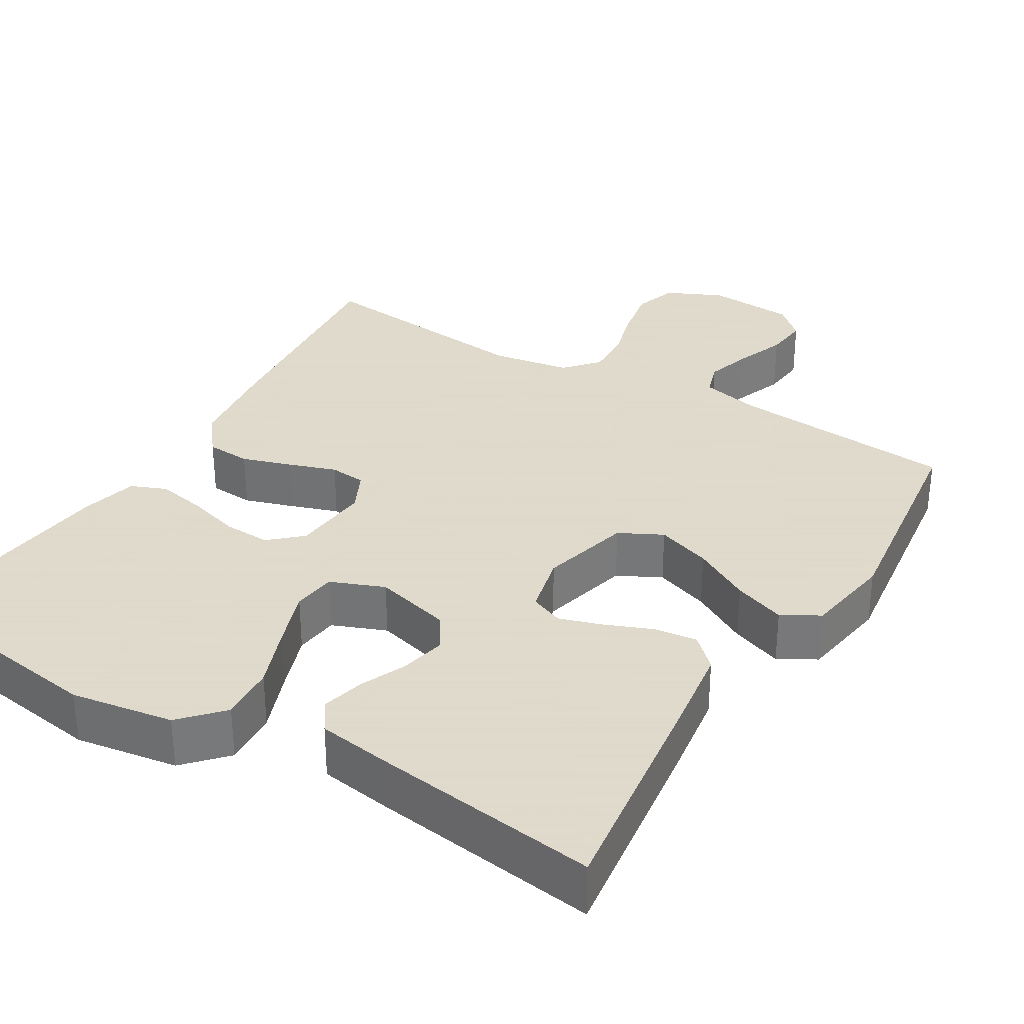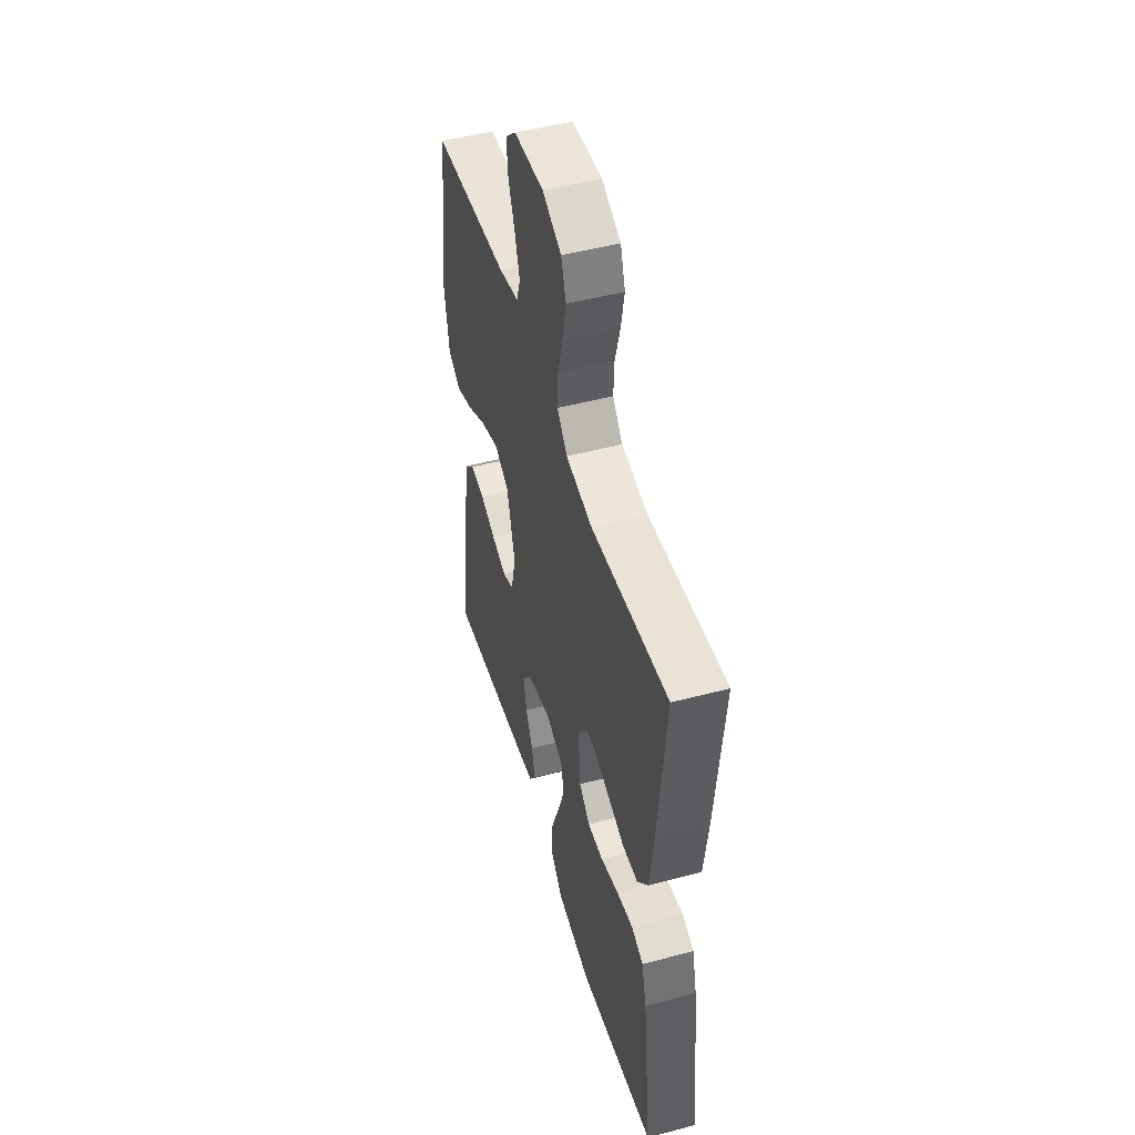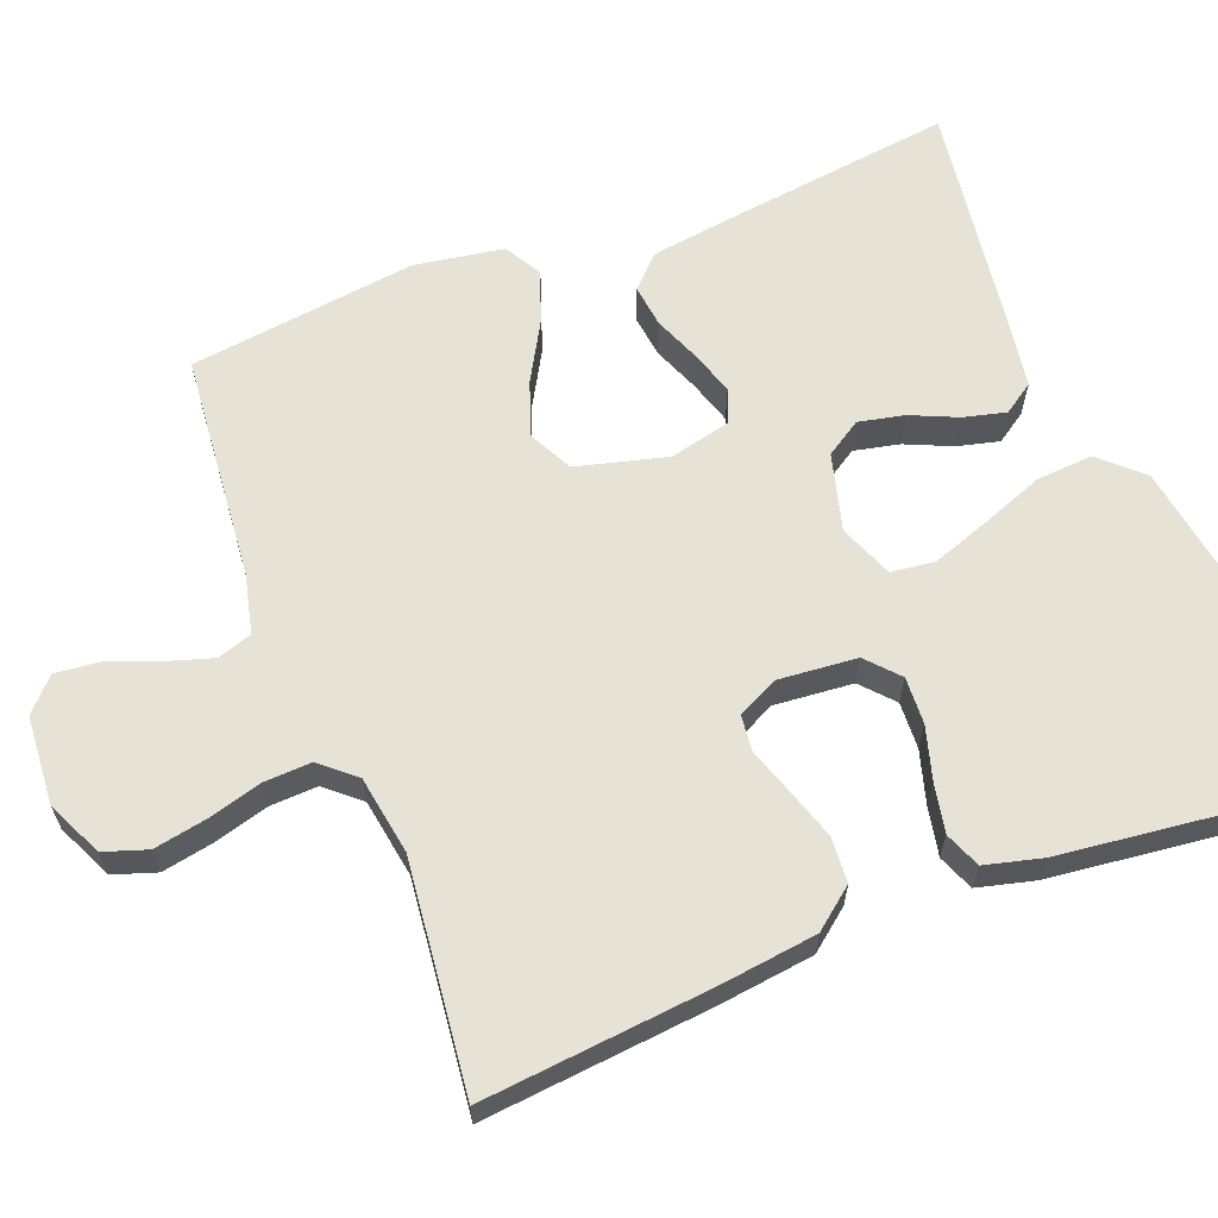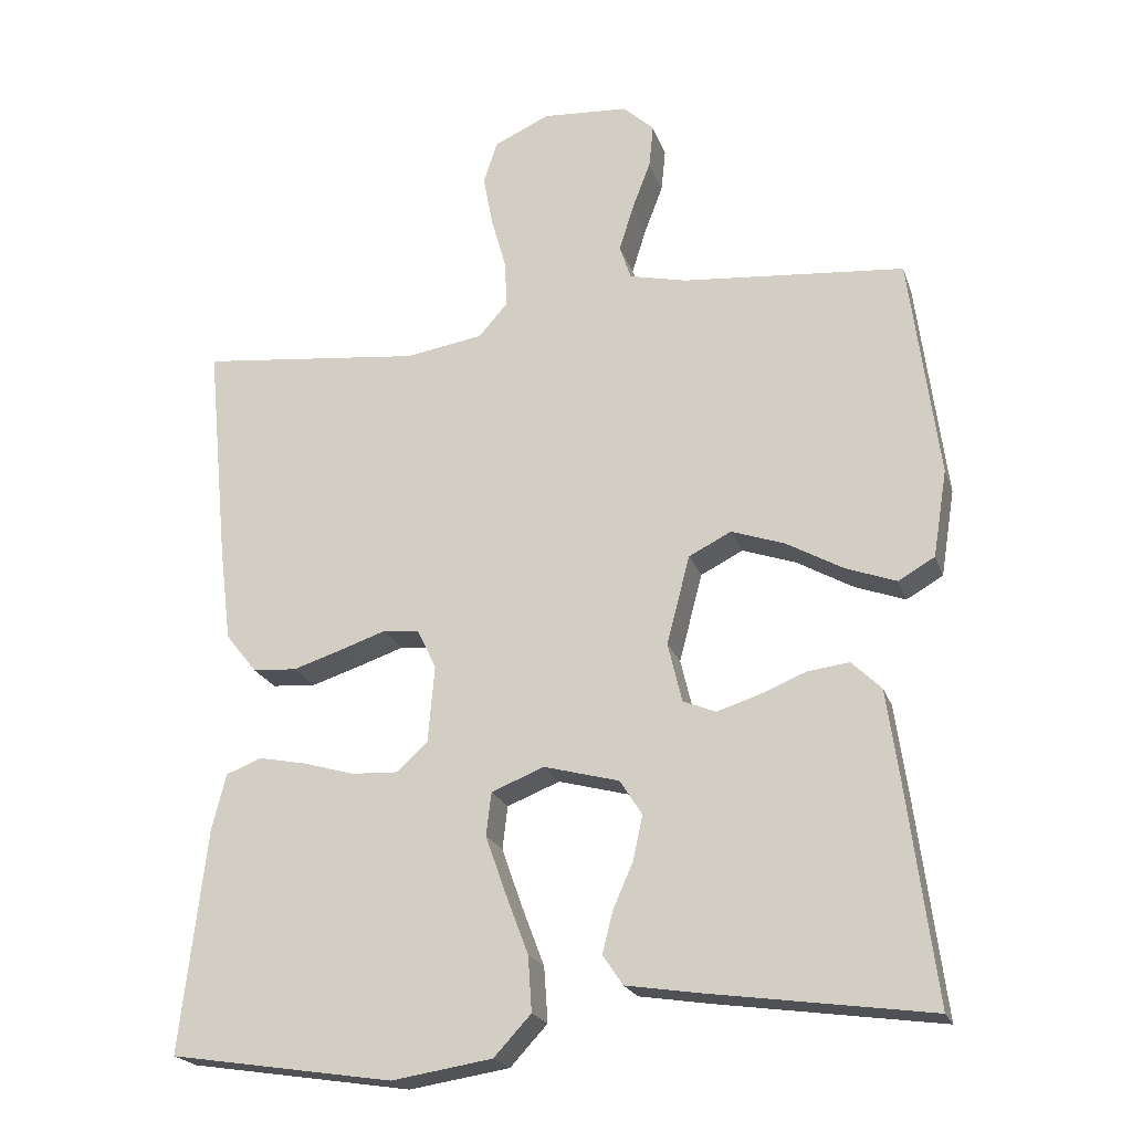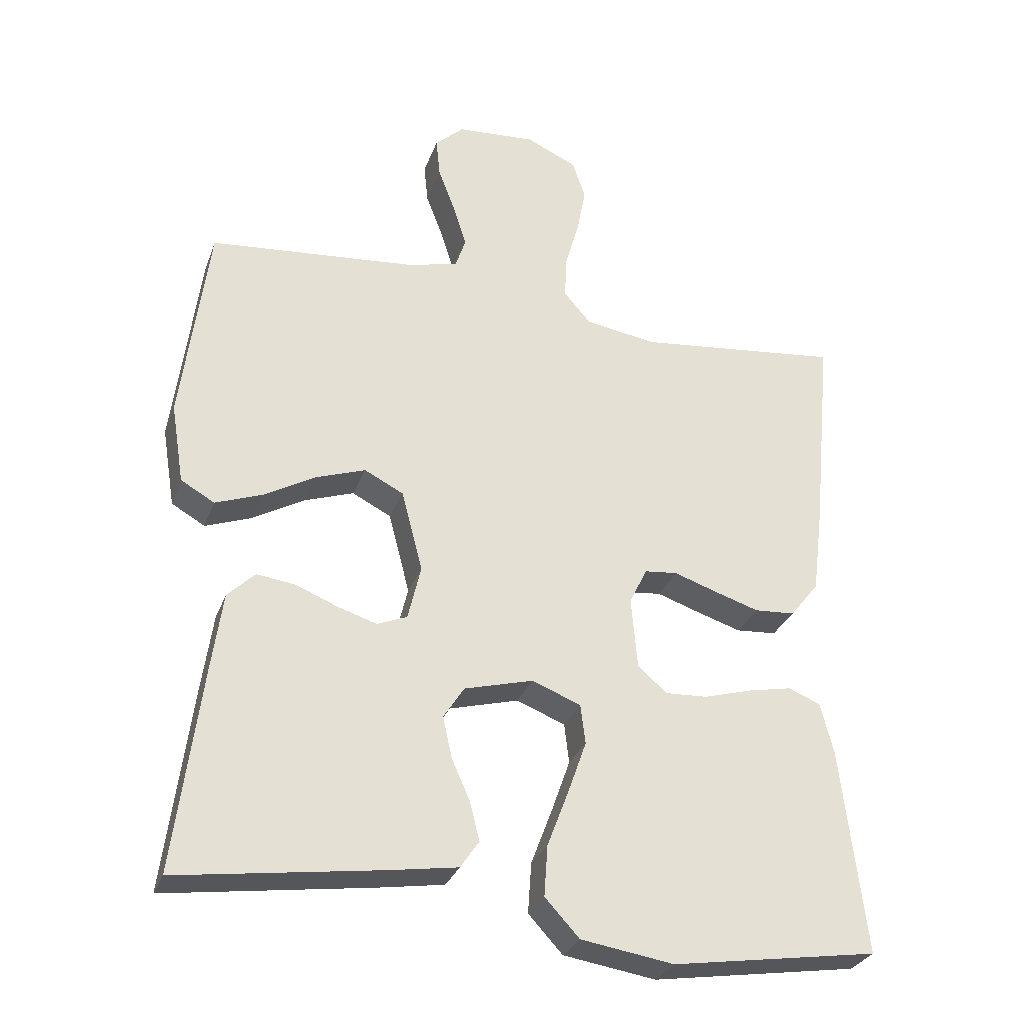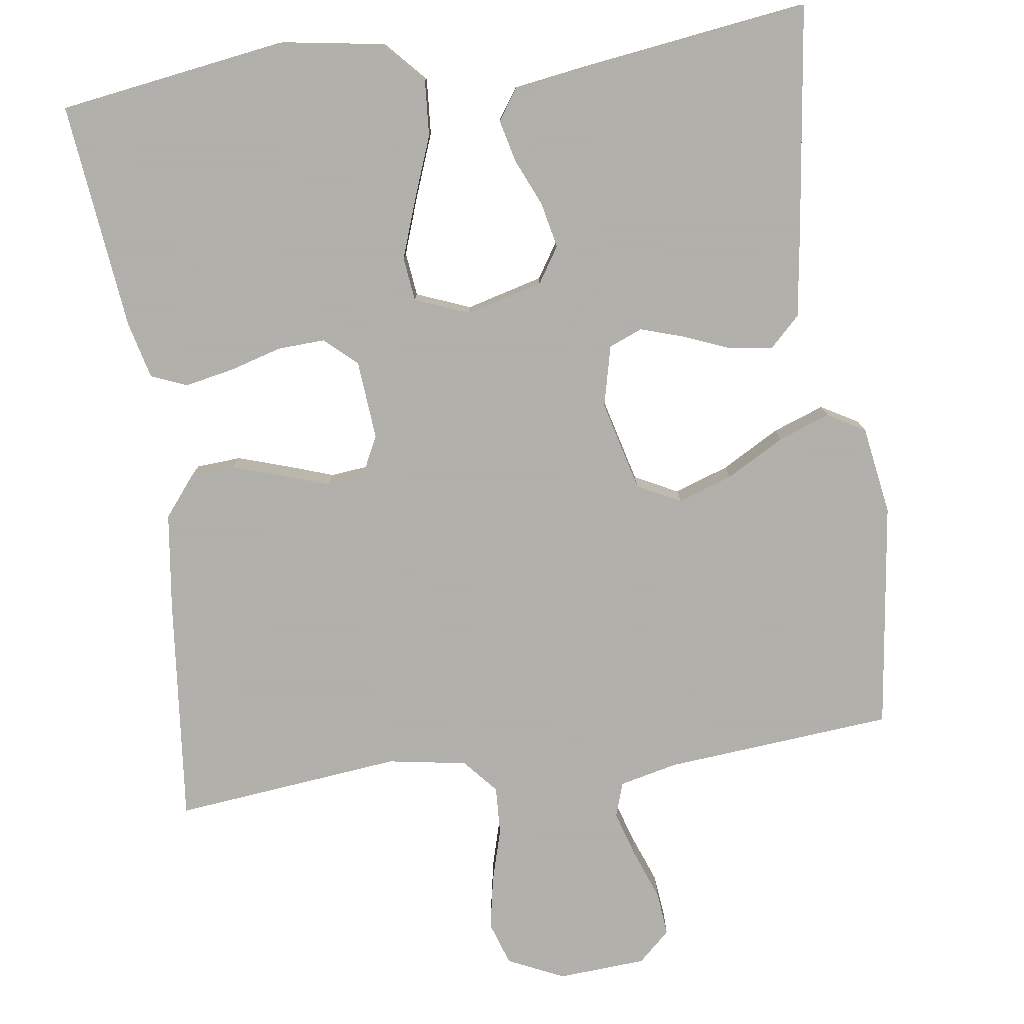
<metadata>
{"format":"obj","ext":"obj","renderer":"f3d","projection":"perspective","resolution":1024,"background":"white","views":[{"elev":32.4,"azim":-149.1,"up":"+Y"},{"elev":49.2,"azim":73.6,"up":"+Z"},{"elev":63.3,"azim":68.8,"up":"+Y"},{"elev":-21.4,"azim":-163.7,"up":"+Z"},{"elev":-29.7,"azim":-18.0,"up":"+Z"},{"elev":-78.4,"azim":-172.2,"up":"+Y"}]}
</metadata>
<code>
v 0.5 0.07 -0.5
v 0.2 0.07 -0.546
v 0.065 0.07 -0.525
v 0.015 0.07 -0.471
v 0.02 0.07 -0.397
v 0.051 0.07 -0.315
v 0.078 0.07 -0.238
v 0.071 0.07 -0.18
v 0 0.07 -0.152
v -0.101 0.07 -0.179
v -0.131 0.07 -0.226
v -0.118 0.07 -0.286
v -0.091 0.07 -0.347
v -0.077 0.07 -0.403
v -0.104 0.07 -0.443
v -0.2 0.07 -0.458
v -0.5 0.07 -0.5
v -0.461 0.07 -0.2
v -0.445 0.07 -0.087
v -0.405 0.07 -0.048
v -0.349 0.07 -0.055
v -0.287 0.07 -0.08
v -0.23 0.07 -0.098
v -0.186 0.07 -0.08
v -0.167 0.07 0
v -0.198 0.07 0.119
v -0.255 0.07 0.148
v -0.327 0.07 0.123
v -0.403 0.07 0.08
v -0.471 0.07 0.055
v -0.52 0.07 0.083
v -0.539 0.07 0.2
v -0.5 0.07 0.5
v -0.2 0.07 0.527
v -0.123 0.07 0.545
v -0.108 0.07 0.591
v -0.127 0.07 0.652
v -0.152 0.07 0.718
v -0.158 0.07 0.776
v -0.116 0.07 0.815
v 0 0.07 0.823
v 0.074 0.07 0.789
v 0.093 0.07 0.732
v 0.08 0.07 0.663
v 0.06 0.07 0.592
v 0.057 0.07 0.529
v 0.096 0.07 0.484
v 0.2 0.07 0.467
v 0.5 0.07 0.5
v 0.471 0.07 0.2
v 0.455 0.07 0.073
v 0.413 0.07 0.02
v 0.354 0.07 0.016
v 0.288 0.07 0.037
v 0.226 0.07 0.058
v 0.178 0.07 0.053
v 0.152 0.07 0
v 0.161 0.07 -0.104
v 0.203 0.07 -0.142
v 0.265 0.07 -0.139
v 0.334 0.07 -0.119
v 0.399 0.07 -0.106
v 0.446 0.07 -0.125
v 0.465 0.07 -0.2
v 0.5 0 -0.5
v 0.2 0 -0.546
v 0.065 0 -0.525
v 0.015 0 -0.471
v 0.02 0 -0.397
v 0.051 0 -0.315
v 0.078 0 -0.238
v 0.071 0 -0.18
v 0 0 -0.152
v -0.101 0 -0.179
v -0.131 0 -0.226
v -0.118 0 -0.286
v -0.091 0 -0.347
v -0.077 0 -0.403
v -0.104 0 -0.443
v -0.2 0 -0.458
v -0.5 0 -0.5
v -0.461 0 -0.2
v -0.445 0 -0.087
v -0.405 0 -0.048
v -0.349 0 -0.055
v -0.287 0 -0.08
v -0.23 0 -0.098
v -0.186 0 -0.08
v -0.167 0 0
v -0.198 0 0.119
v -0.255 0 0.148
v -0.327 0 0.123
v -0.403 0 0.08
v -0.471 0 0.055
v -0.52 0 0.083
v -0.539 0 0.2
v -0.5 0 0.5
v -0.2 0 0.527
v -0.123 0 0.545
v -0.108 0 0.591
v -0.127 0 0.652
v -0.152 0 0.718
v -0.158 0 0.776
v -0.116 0 0.815
v 0 0 0.823
v 0.074 0 0.789
v 0.093 0 0.732
v 0.08 0 0.663
v 0.06 0 0.592
v 0.057 0 0.529
v 0.096 0 0.484
v 0.2 0 0.467
v 0.5 0 0.5
v 0.471 0 0.2
v 0.455 0 0.073
v 0.413 0 0.02
v 0.354 0 0.016
v 0.288 0 0.037
v 0.226 0 0.058
v 0.178 0 0.053
v 0.152 0 0
v 0.161 0 -0.104
v 0.203 0 -0.142
v 0.265 0 -0.139
v 0.334 0 -0.119
v 0.399 0 -0.106
v 0.446 0 -0.125
v 0.465 0 -0.2
f 60 61 62 63
f 60 63 64 1
f 52 53 54 55
f 50 51 52 55
f 48 49 50 55
f 47 48 55 56
f 46 47 56 57
f 42 43 44 45
f 40 41 42 45
f 40 45 46
f 37 38 39 40
f 36 37 40 46
f 35 36 46 57
f 31 32 33 34
f 28 29 30 31
f 27 28 31 34
f 26 27 34 35
f 19 20 21 22
f 19 22 23
f 18 19 23
f 17 18 23 24
f 15 16 17 24
f 12 13 14 15
f 11 12 15 24
f 3 4 5 6
f 3 6 7
f 2 3 7
f 59 60 1 2
f 58 59 2 7
f 57 58 7 8
f 25 26 35 57
f 25 57 8 9
f 10 11 24 25
f 9 10 25
f 127 126 125 124
f 65 128 127 124
f 119 118 117 116
f 119 116 115 114
f 119 114 113 112
f 120 119 112 111
f 121 120 111 110
f 109 108 107 106
f 109 106 105 104
f 110 109 104
f 104 103 102 101
f 110 104 101 100
f 121 110 100 99
f 98 97 96 95
f 95 94 93 92
f 98 95 92 91
f 99 98 91 90
f 86 85 84 83
f 87 86 83
f 87 83 82
f 88 87 82 81
f 88 81 80 79
f 79 78 77 76
f 88 79 76 75
f 70 69 68 67
f 71 70 67
f 71 67 66
f 66 65 124 123
f 71 66 123 122
f 72 71 122 121
f 121 99 90 89
f 73 72 121 89
f 89 88 75 74
f 89 74 73
f 1 65 66 2
f 2 66 67 3
f 3 67 68 4
f 4 68 69 5
f 5 69 70 6
f 6 70 71 7
f 7 71 72 8
f 8 72 73 9
f 9 73 74 10
f 10 74 75 11
f 11 75 76 12
f 12 76 77 13
f 13 77 78 14
f 14 78 79 15
f 15 79 80 16
f 16 80 81 17
f 17 81 82 18
f 18 82 83 19
f 19 83 84 20
f 20 84 85 21
f 21 85 86 22
f 22 86 87 23
f 23 87 88 24
f 24 88 89 25
f 25 89 90 26
f 26 90 91 27
f 27 91 92 28
f 28 92 93 29
f 29 93 94 30
f 30 94 95 31
f 31 95 96 32
f 32 96 97 33
f 33 97 98 34
f 34 98 99 35
f 35 99 100 36
f 36 100 101 37
f 37 101 102 38
f 38 102 103 39
f 39 103 104 40
f 40 104 105 41
f 41 105 106 42
f 42 106 107 43
f 43 107 108 44
f 44 108 109 45
f 45 109 110 46
f 46 110 111 47
f 47 111 112 48
f 48 112 113 49
f 49 113 114 50
f 50 114 115 51
f 51 115 116 52
f 52 116 117 53
f 53 117 118 54
f 54 118 119 55
f 55 119 120 56
f 56 120 121 57
f 57 121 122 58
f 58 122 123 59
f 59 123 124 60
f 60 124 125 61
f 61 125 126 62
f 62 126 127 63
f 63 127 128 64
f 64 128 65 1

</code>
